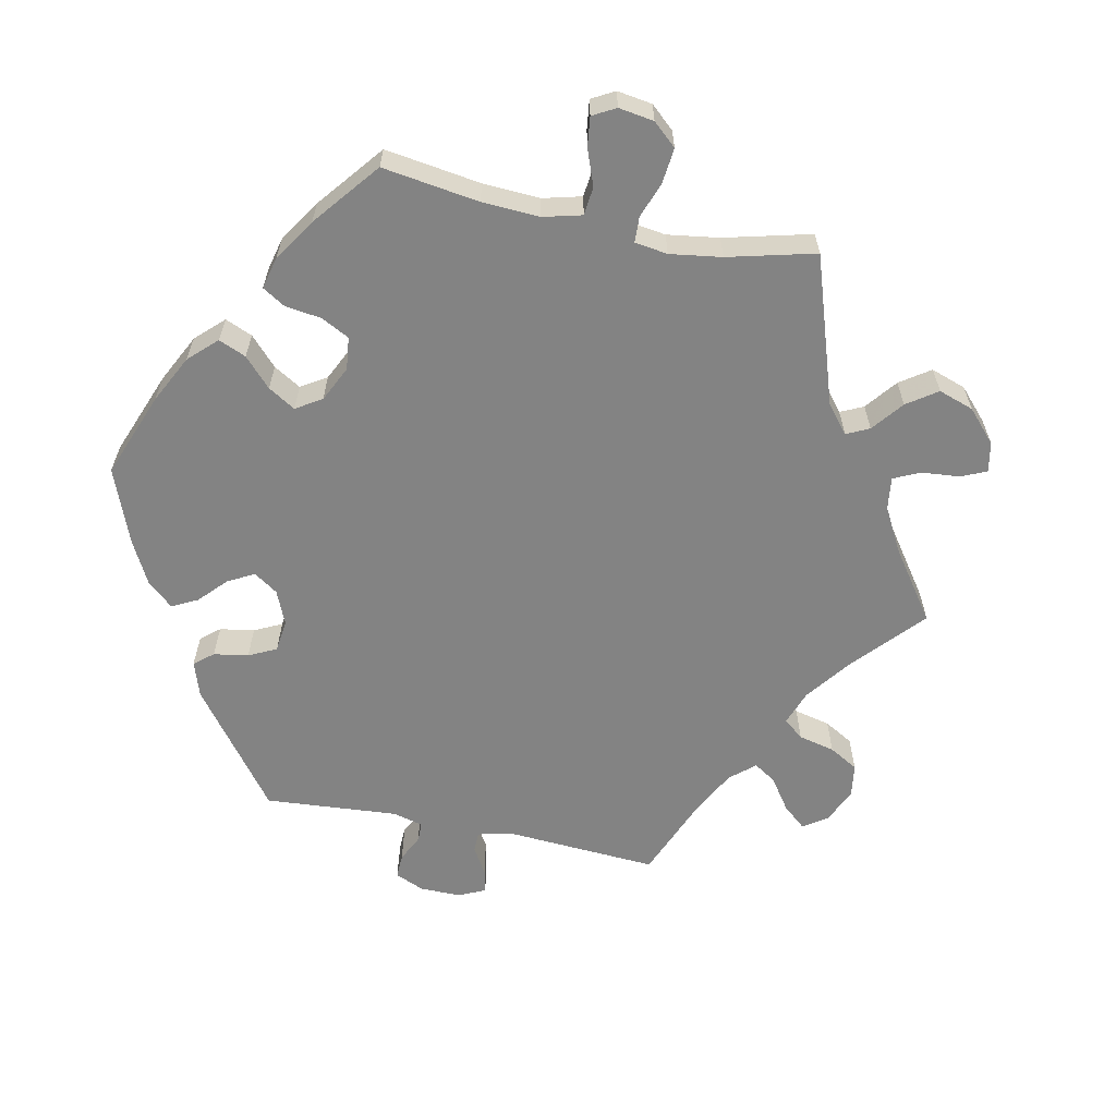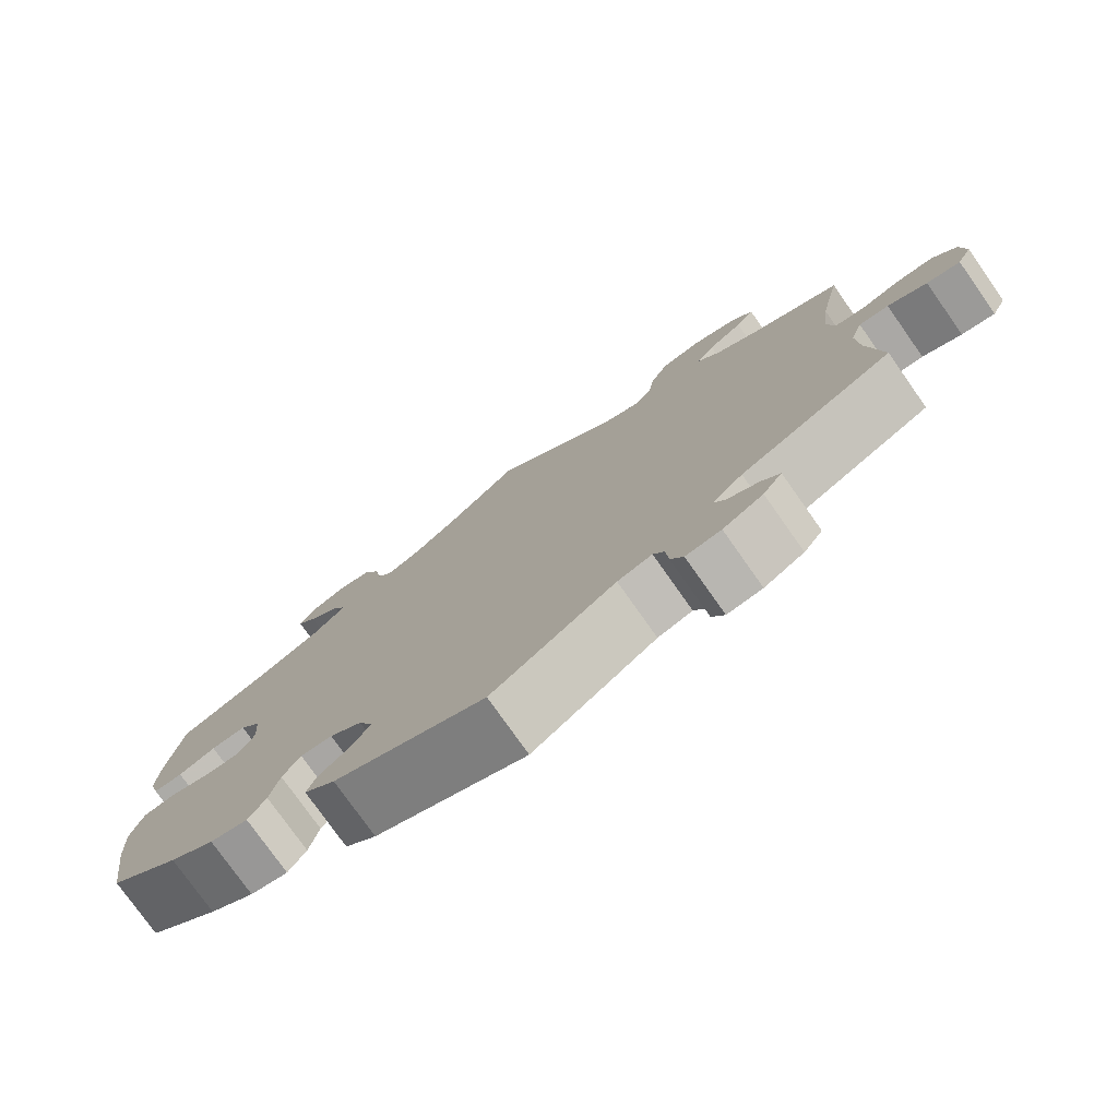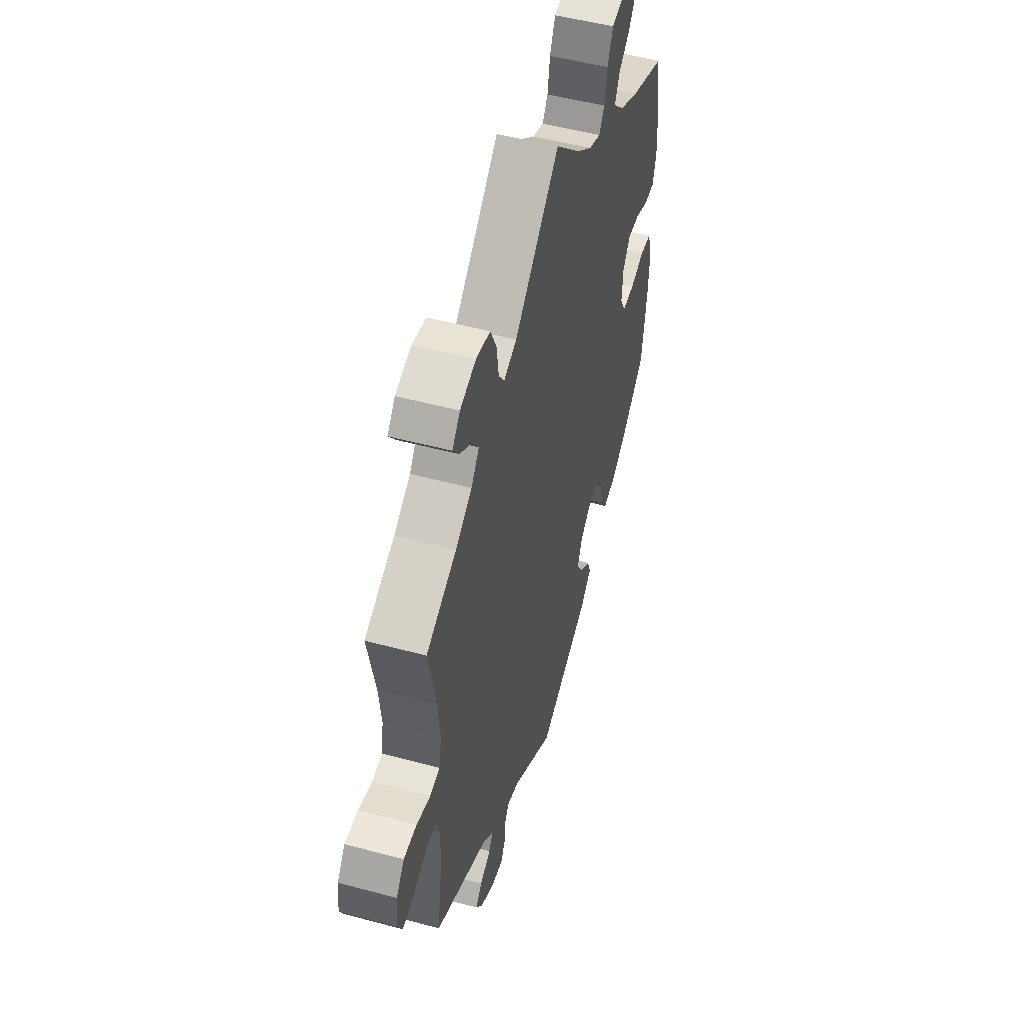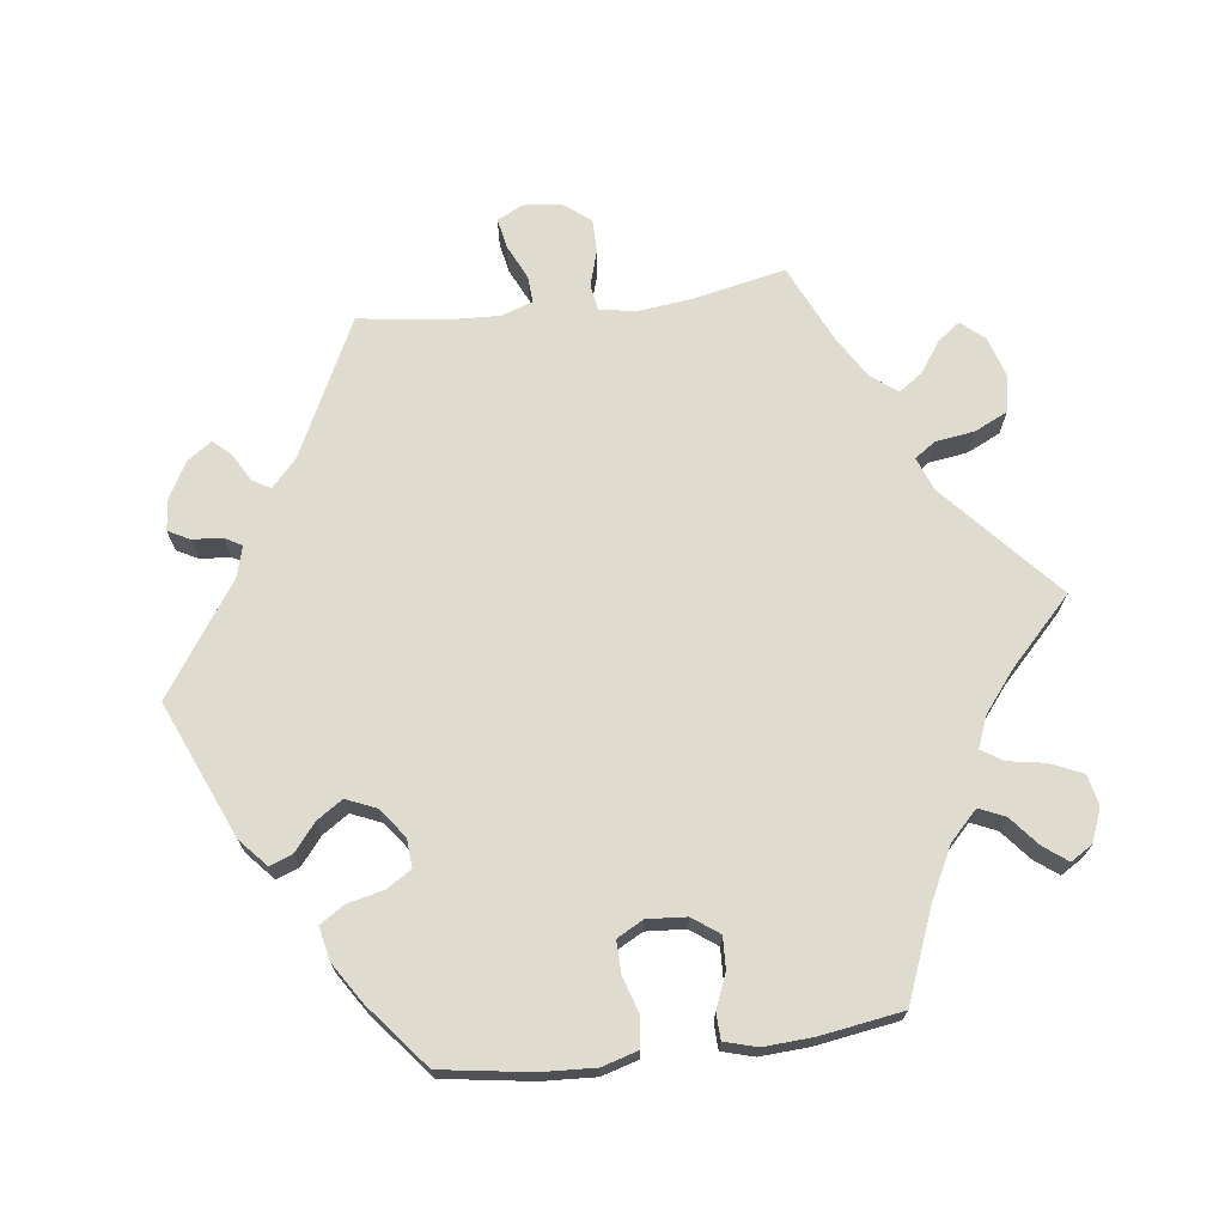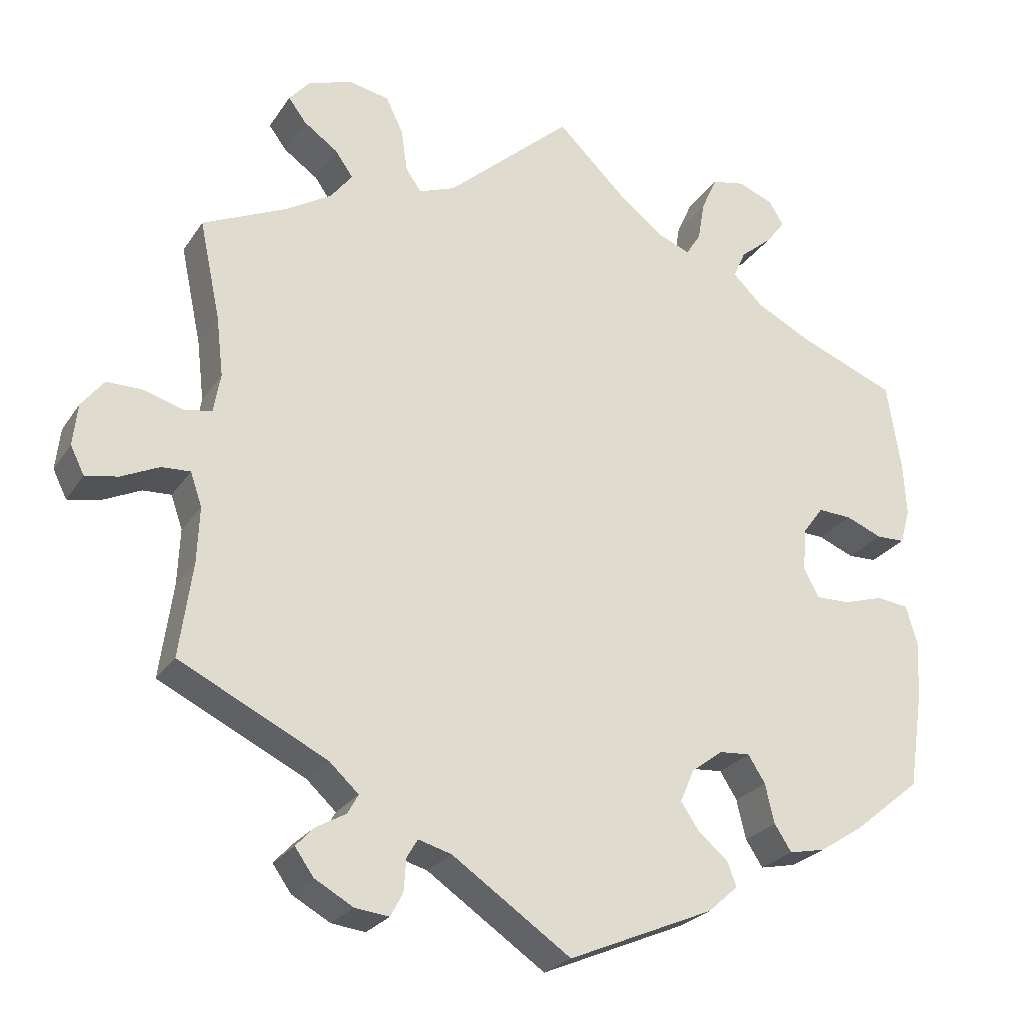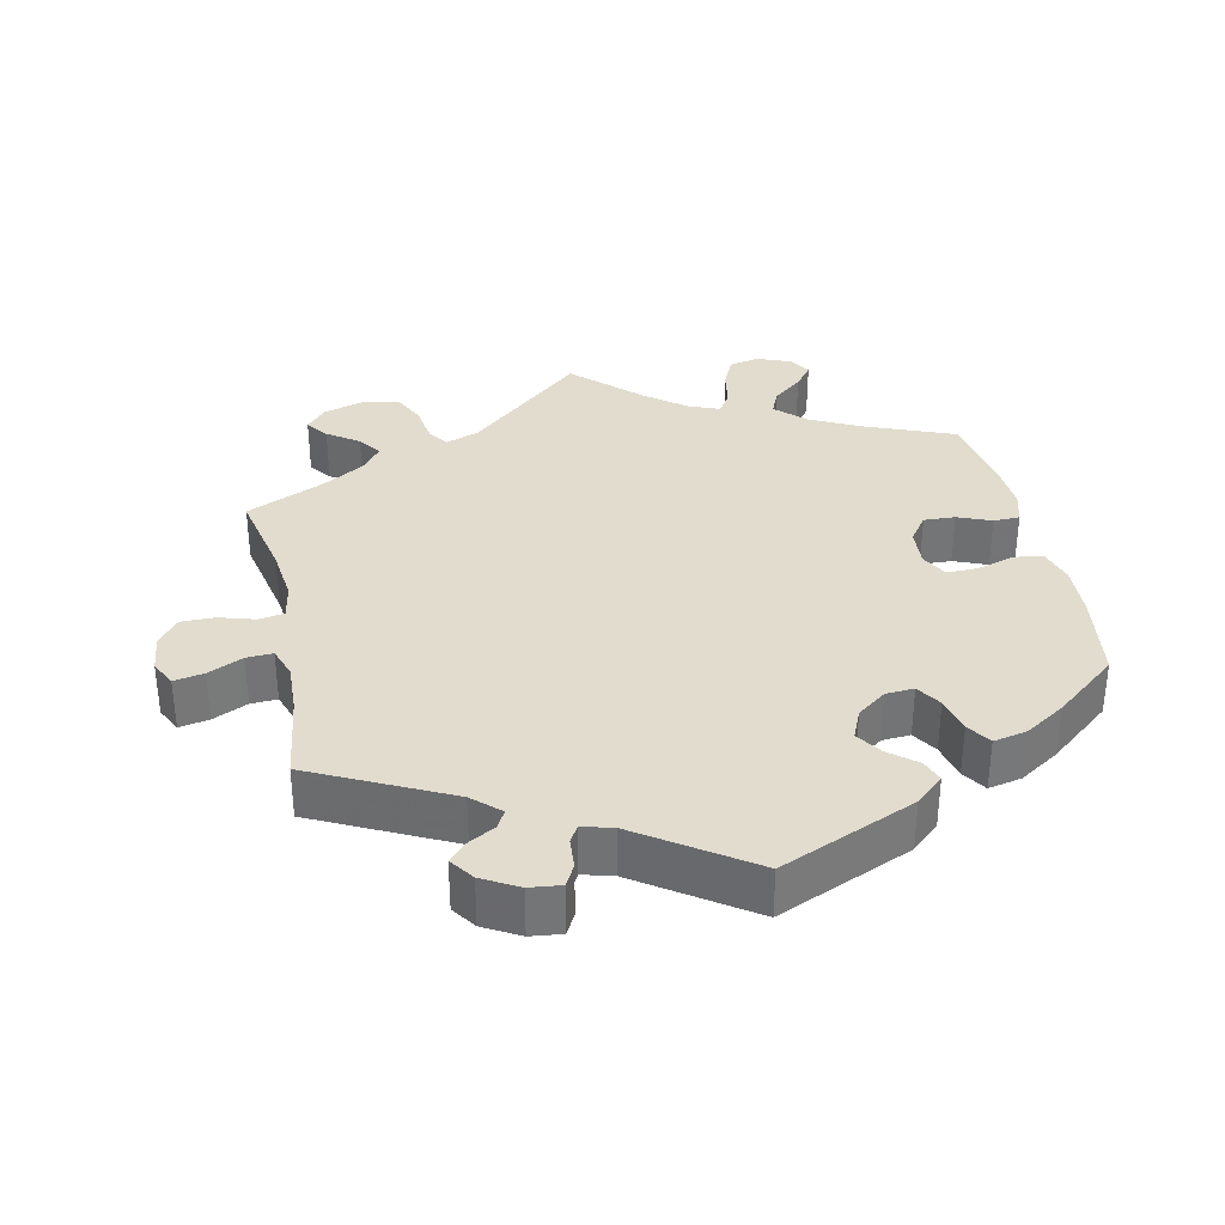
<metadata>
{"format":"obj","ext":"obj","renderer":"f3d","projection":"perspective","resolution":1024,"background":"white","views":[{"elev":-61.0,"azim":-41.7,"up":"+Y"},{"elev":-77.4,"azim":35.2,"up":"+Z"},{"elev":50.8,"azim":106.4,"up":"+Z"},{"elev":70.4,"azim":-97.2,"up":"+Y"},{"elev":-25.3,"azim":154.2,"up":"+Z"},{"elev":34.0,"azim":168.0,"up":"+Y"}]}
</metadata>
<code>
v -0.189 0.07 -0.497
v -0.228 0.07 -0.462
v -0.216 0.07 -0.43
v -0.178 0.07 -0.399
v -0.154 0.07 -0.363
v -0.172 0.07 -0.321
v -0.213 0.07 -0.29
v -0.253 0.07 -0.287
v -0.275 0.07 -0.322
v -0.287 0.07 -0.373
v -0.309 0.07 -0.407
v -0.356 0.07 -0.397
v -0.412 0.07 -0.361
v -0.5 0.07 -0.289
v -0.519 0.07 -0.164
v -0.523 0.07 -0.089
v -0.508 0.07 -0.038
v -0.467 0.07 -0.033
v -0.415 0.07 -0.049
v -0.371 0.07 -0.05
v -0.351 0.07 -0.013
v -0.355 0.07 0.042
v -0.382 0.07 0.079
v -0.426 0.07 0.077
v -0.473 0.07 0.058
v -0.51 0.07 0.059
v -0.523 0.07 0.104
v -0.519 0.07 0.173
v -0.501 0.07 0.288
v -0.375 0.07 0.338
v -0.304 0.07 0.374
v -0.264 0.07 0.413
v -0.28 0.07 0.449
v -0.321 0.07 0.483
v -0.346 0.07 0.516
v -0.327 0.07 0.547
v -0.281 0.07 0.565
v -0.238 0.07 0.556
v -0.218 0.07 0.511
v -0.209 0.07 0.459
v -0.19 0.07 0.429
v -0.147 0.07 0.446
v -0.09 0.07 0.491
v 0 0.07 0.578
v 0.162 0.07 0.434
v 0.209 0.07 0.416
v 0.229 0.07 0.445
v 0.237 0.07 0.5
v 0.259 0.07 0.546
v 0.31 0.07 0.556
v 0.367 0.07 0.538
v 0.395 0.07 0.506
v 0.372 0.07 0.475
v 0.328 0.07 0.444
v 0.305 0.07 0.411
v 0.333 0.07 0.375
v 0.392 0.07 0.339
v 0.501 0.07 0.289
v 0.474 0.07 0.161
v 0.465 0.07 0.084
v 0.474 0.07 0.033
v 0.51 0.07 0.027
v 0.56 0.07 0.042
v 0.607 0.07 0.042
v 0.636 0.07 0.005
v 0.642 0.07 -0.049
v 0.624 0.07 -0.085
v 0.582 0.07 -0.077
v 0.533 0.07 -0.054
v 0.496 0.07 -0.052
v 0.481 0.07 -0.095
v 0.484 0.07 -0.167
v 0.501 0.07 -0.289
v 0.31 0.07 -0.383
v 0.272 0.07 -0.418
v 0.286 0.07 -0.443
v 0.325 0.07 -0.465
v 0.348 0.07 -0.49
v 0.324 0.07 -0.524
v 0.274 0.07 -0.552
v 0.23 0.07 -0.557
v 0.214 0.07 -0.527
v 0.211 0.07 -0.485
v 0.197 0.07 -0.461
v 0.154 0.07 -0.473
v 0 0.07 -0.578
v -0.189 0 -0.497
v -0.228 0 -0.462
v -0.216 0 -0.43
v -0.178 0 -0.399
v -0.154 0 -0.363
v -0.172 0 -0.321
v -0.213 0 -0.29
v -0.253 0 -0.287
v -0.275 0 -0.322
v -0.287 0 -0.373
v -0.309 0 -0.407
v -0.356 0 -0.397
v -0.412 0 -0.361
v -0.5 0 -0.289
v -0.519 0 -0.164
v -0.523 0 -0.089
v -0.508 0 -0.038
v -0.467 0 -0.033
v -0.415 0 -0.049
v -0.371 0 -0.05
v -0.351 0 -0.013
v -0.355 0 0.042
v -0.382 0 0.079
v -0.426 0 0.077
v -0.473 0 0.058
v -0.51 0 0.059
v -0.523 0 0.104
v -0.519 0 0.173
v -0.501 0 0.288
v -0.375 0 0.338
v -0.304 0 0.374
v -0.264 0 0.413
v -0.28 0 0.449
v -0.321 0 0.483
v -0.346 0 0.516
v -0.327 0 0.547
v -0.281 0 0.565
v -0.238 0 0.556
v -0.218 0 0.511
v -0.209 0 0.459
v -0.19 0 0.429
v -0.147 0 0.446
v -0.09 0 0.491
v 0 0 0.578
v 0.162 0 0.434
v 0.209 0 0.416
v 0.229 0 0.445
v 0.237 0 0.5
v 0.259 0 0.546
v 0.31 0 0.556
v 0.367 0 0.538
v 0.395 0 0.506
v 0.372 0 0.475
v 0.328 0 0.444
v 0.305 0 0.411
v 0.333 0 0.375
v 0.392 0 0.339
v 0.501 0 0.289
v 0.474 0 0.161
v 0.465 0 0.084
v 0.474 0 0.033
v 0.51 0 0.027
v 0.56 0 0.042
v 0.607 0 0.042
v 0.636 0 0.005
v 0.642 0 -0.049
v 0.624 0 -0.085
v 0.582 0 -0.077
v 0.533 0 -0.054
v 0.496 0 -0.052
v 0.481 0 -0.095
v 0.484 0 -0.167
v 0.501 0 -0.289
v 0.31 0 -0.383
v 0.272 0 -0.418
v 0.286 0 -0.443
v 0.325 0 -0.465
v 0.348 0 -0.49
v 0.324 0 -0.524
v 0.274 0 -0.552
v 0.23 0 -0.557
v 0.214 0 -0.527
v 0.211 0 -0.485
v 0.197 0 -0.461
v 0.154 0 -0.473
v 0 0 -0.578
f 85 86 1 2
f 84 85 2 3
f 80 81 82 83
f 80 83 84
f 79 80 84
f 76 77 78 79
f 75 76 79 84
f 74 75 84 3
f 72 73 74 3
f 66 67 68 69
f 66 69 70
f 65 66 70
f 62 63 64 65
f 61 62 65 70
f 57 58 59
f 56 57 59 60
f 55 56 60 61
f 51 52 53 54
f 51 54 55
f 50 51 55
f 47 48 49 50
f 46 47 50 55
f 43 44 45
f 42 43 45 46
f 41 42 46
f 37 38 39 40
f 37 40 41
f 36 37 41
f 33 34 35 36
f 33 36 41
f 32 33 41
f 31 32 41 46
f 27 28 29 30
f 24 25 26 27
f 23 24 27 30
f 22 23 30 31
f 16 17 18 19
f 16 19 20
f 15 16 20
f 14 15 20
f 13 14 20 21
f 9 10 11 12
f 8 9 12 13
f 71 72 3 4
f 70 71 4 5
f 61 70 5 6
f 55 61 6 7
f 46 55 7 8
f 21 22 31 46
f 8 13 21 46
f 88 87 172 171
f 89 88 171 170
f 169 168 167 166
f 170 169 166
f 170 166 165
f 165 164 163 162
f 170 165 162 161
f 89 170 161 160
f 89 160 159 158
f 155 154 153 152
f 156 155 152
f 156 152 151
f 151 150 149 148
f 156 151 148 147
f 145 144 143
f 146 145 143 142
f 147 146 142 141
f 140 139 138 137
f 141 140 137
f 141 137 136
f 136 135 134 133
f 141 136 133 132
f 131 130 129
f 132 131 129 128
f 132 128 127
f 126 125 124 123
f 127 126 123
f 127 123 122
f 122 121 120 119
f 127 122 119
f 127 119 118
f 132 127 118 117
f 116 115 114 113
f 113 112 111 110
f 116 113 110 109
f 117 116 109 108
f 105 104 103 102
f 106 105 102
f 106 102 101
f 106 101 100
f 107 106 100 99
f 98 97 96 95
f 99 98 95 94
f 90 89 158 157
f 91 90 157 156
f 92 91 156 147
f 93 92 147 141
f 94 93 141 132
f 132 117 108 107
f 132 107 99 94
f 1 87 88 2
f 2 88 89 3
f 3 89 90 4
f 4 90 91 5
f 5 91 92 6
f 6 92 93 7
f 7 93 94 8
f 8 94 95 9
f 9 95 96 10
f 10 96 97 11
f 11 97 98 12
f 12 98 99 13
f 13 99 100 14
f 14 100 101 15
f 15 101 102 16
f 16 102 103 17
f 17 103 104 18
f 18 104 105 19
f 19 105 106 20
f 20 106 107 21
f 21 107 108 22
f 22 108 109 23
f 23 109 110 24
f 24 110 111 25
f 25 111 112 26
f 26 112 113 27
f 27 113 114 28
f 28 114 115 29
f 29 115 116 30
f 30 116 117 31
f 31 117 118 32
f 32 118 119 33
f 33 119 120 34
f 34 120 121 35
f 35 121 122 36
f 36 122 123 37
f 37 123 124 38
f 38 124 125 39
f 39 125 126 40
f 40 126 127 41
f 41 127 128 42
f 42 128 129 43
f 43 129 130 44
f 44 130 131 45
f 45 131 132 46
f 46 132 133 47
f 47 133 134 48
f 48 134 135 49
f 49 135 136 50
f 50 136 137 51
f 51 137 138 52
f 52 138 139 53
f 53 139 140 54
f 54 140 141 55
f 55 141 142 56
f 56 142 143 57
f 57 143 144 58
f 58 144 145 59
f 59 145 146 60
f 60 146 147 61
f 61 147 148 62
f 62 148 149 63
f 63 149 150 64
f 64 150 151 65
f 65 151 152 66
f 66 152 153 67
f 67 153 154 68
f 68 154 155 69
f 69 155 156 70
f 70 156 157 71
f 71 157 158 72
f 72 158 159 73
f 73 159 160 74
f 74 160 161 75
f 75 161 162 76
f 76 162 163 77
f 77 163 164 78
f 78 164 165 79
f 79 165 166 80
f 80 166 167 81
f 81 167 168 82
f 82 168 169 83
f 83 169 170 84
f 84 170 171 85
f 85 171 172 86
f 86 172 87 1

</code>
